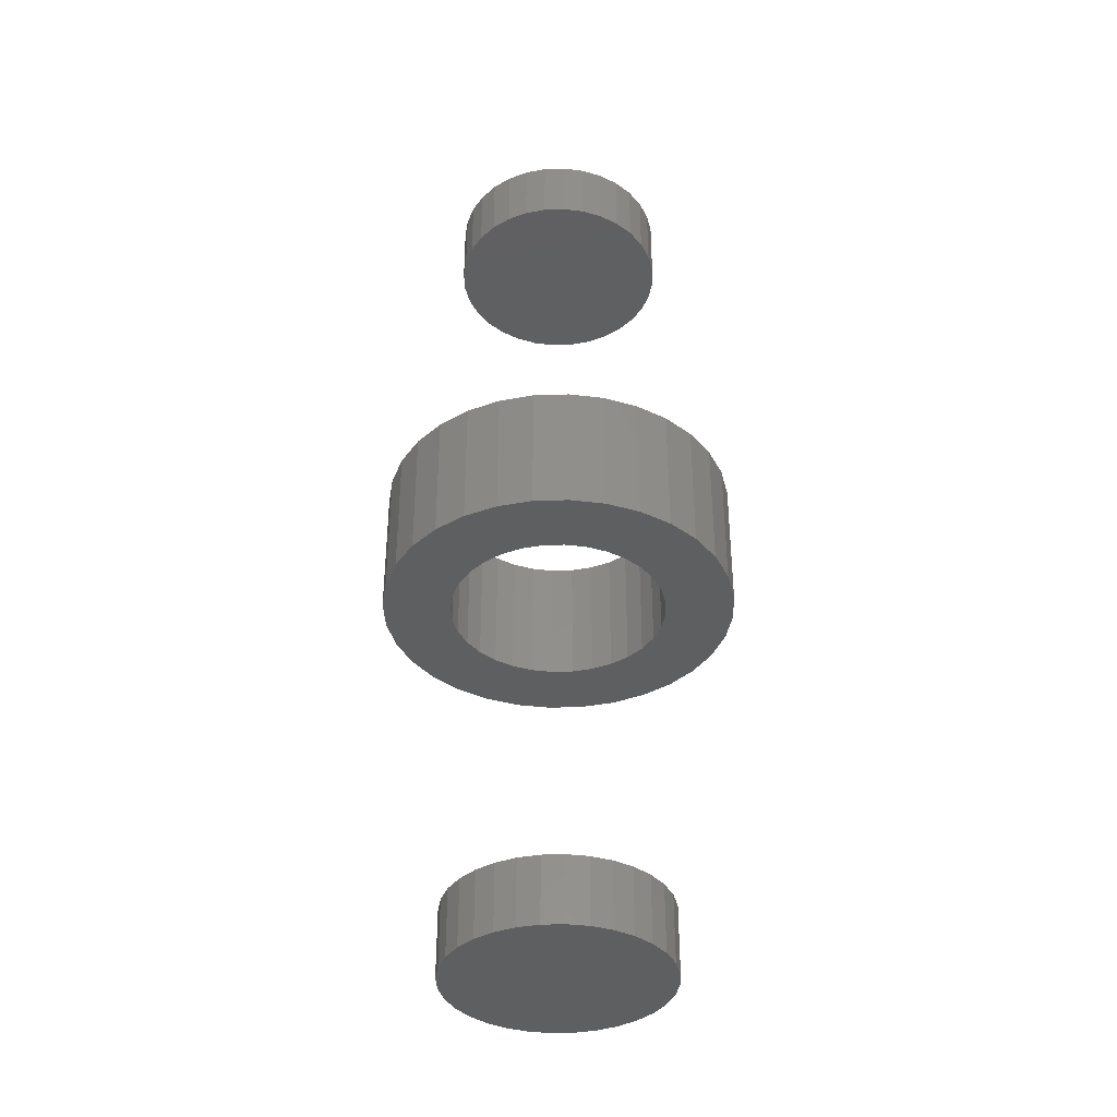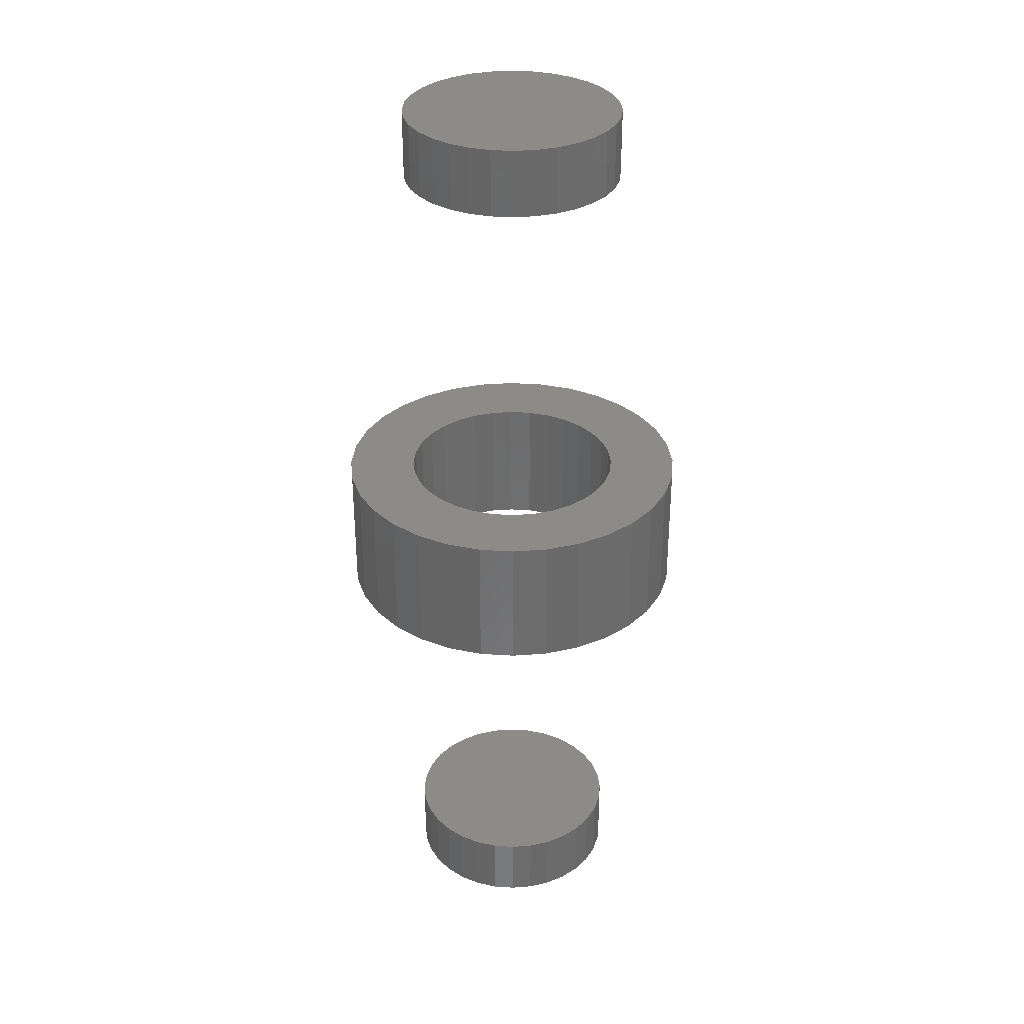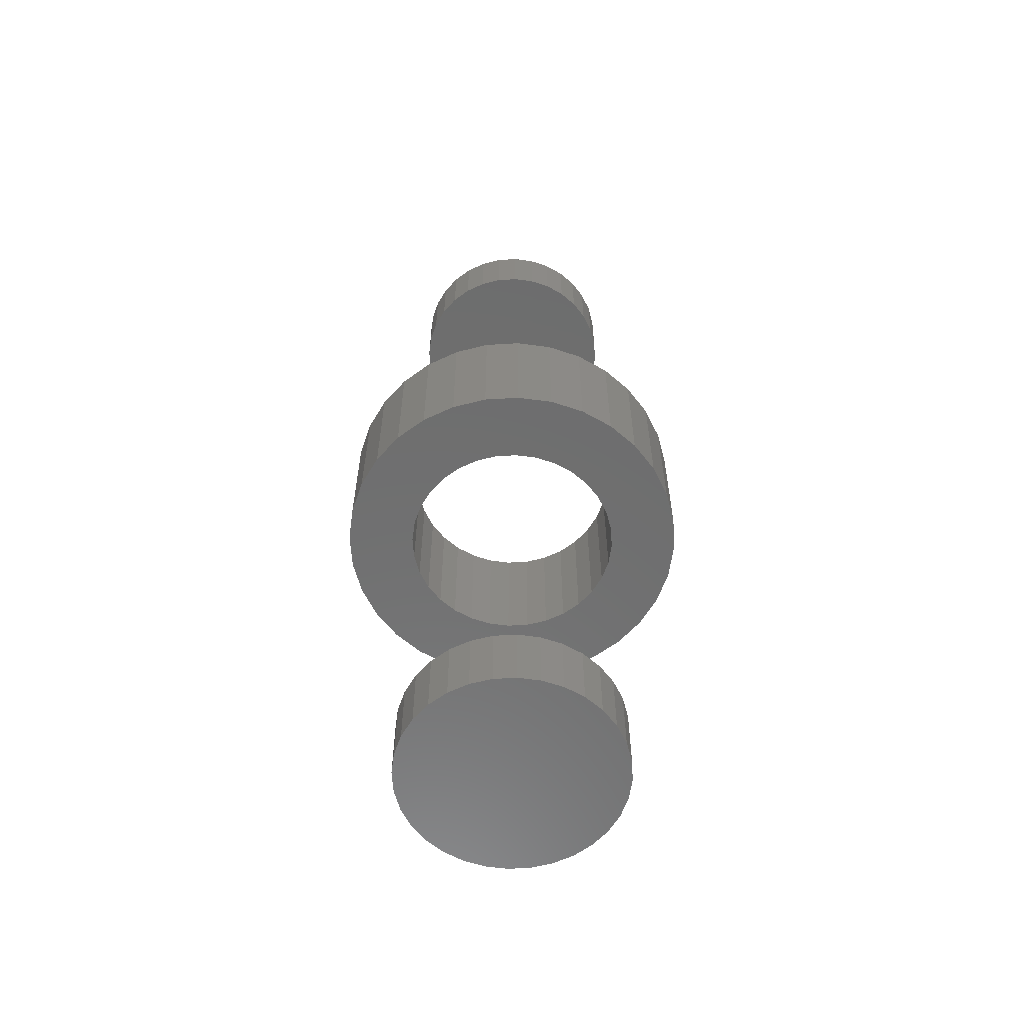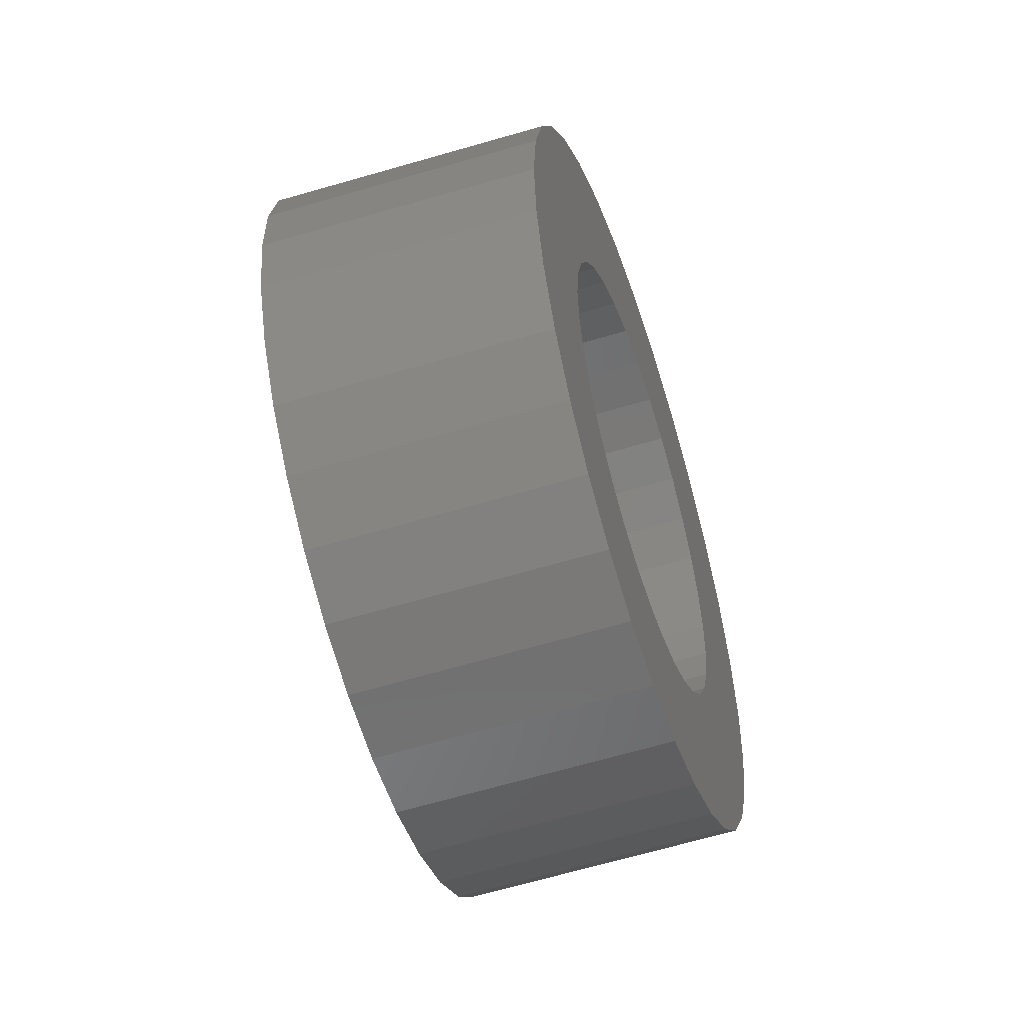
<metadata>
{"format":"stl","ext":"stl","renderer":"f3d","projection":"perspective","resolution":1024,"background":"white","views":[{"elev":-37.6,"azim":19.2,"up":"+Y"},{"elev":33.0,"azim":-146.7,"up":"+Y"},{"elev":-59.7,"azim":-137.2,"up":"+Y"},{"elev":-57.4,"azim":107.6,"up":"+Z"}]}
</metadata>
<code>
# stl→obj: 258 verts, 508 faces
v -0.1842 6.939e-18 2.027e-17
v -0.1805 -0.1172 0.03719
v -0.1842 -0.1172 2.027e-17
v 0.197 2.776e-17 -2.642e-17
v 0.1934 0.1172 0.03719
v 0.197 0.1172 -2.642e-17
v 0.006414 0.1172 0.1906
v -0.03077 -0.1172 0.187
v -0.03077 0.1172 0.187
v -0.06653 -0.1172 0.1761
v -0.06653 0.1172 0.1761
v -0.09949 -0.1172 0.1585
v -0.09949 0.1172 0.1585
v -0.1284 -0.1172 0.1348
v -0.1284 0.1172 0.1348
v -0.1521 -0.1172 0.1059
v -0.1521 0.1172 0.1059
v -0.1697 -0.1172 0.07295
v -0.1697 0.1172 0.07295
v -0.1805 0.1172 0.03719
v -0.1842 0.1172 2.027e-17
v 0.006414 -0.1172 0.1906
v 0.0436 0.1172 0.187
v 0.0436 -0.1172 0.187
v 0.07936 0.1172 0.1761
v 0.07936 -0.1172 0.1761
v 0.1123 0.1172 0.1585
v 0.1123 -0.1172 0.1585
v 0.1412 0.1172 0.1348
v 0.1412 -0.1172 0.1348
v 0.1649 0.1172 0.1059
v 0.1649 -0.1172 0.1059
v 0.1825 0.1172 0.07295
v 0.1825 -0.1172 0.07295
v 0.1934 -0.1172 0.03719
v 0.197 -0.1172 -2.642e-17
v 0.1934 -0.1172 -0.03719
v -0.1805 0.1172 -0.03719
v 0.006414 0.1172 -0.1906
v 0.0436 -0.1172 -0.187
v 0.0436 0.1172 -0.187
v 0.07936 -0.1172 -0.1761
v 0.07936 0.1172 -0.1761
v 0.1123 -0.1172 -0.1585
v 0.1123 0.1172 -0.1585
v 0.1412 -0.1172 -0.1348
v 0.1412 0.1172 -0.1348
v 0.1649 -0.1172 -0.1059
v 0.1649 0.1172 -0.1059
v 0.1825 -0.1172 -0.07295
v 0.1825 0.1172 -0.07295
v 0.1934 0.1172 -0.03719
v 0.006414 -0.1172 -0.1906
v -0.03077 0.1172 -0.187
v -0.03077 -0.1172 -0.187
v -0.06653 0.1172 -0.1761
v -0.06653 -0.1172 -0.1761
v -0.09949 0.1172 -0.1585
v -0.09949 -0.1172 -0.1585
v -0.1284 0.1172 -0.1348
v -0.1284 -0.1172 -0.1348
v -0.1521 0.1172 -0.1059
v -0.1521 -0.1172 -0.1059
v -0.1697 0.1172 -0.07295
v -0.1697 -0.1172 -0.07295
v -0.1805 -0.1172 -0.03719
v -0.1842 0.8281 2.027e-17
v -0.1842 0.7109 2.027e-17
v -0.1805 0.8281 0.03719
v -0.1805 0.7109 0.03719
v -0.1697 0.8281 0.07295
v -0.1697 0.7109 0.07295
v -0.1521 0.8281 0.1059
v -0.1521 0.7109 0.1059
v -0.1284 0.8281 0.1348
v -0.1284 0.7109 0.1348
v -0.09949 0.8281 0.1585
v -0.09949 0.7109 0.1585
v -0.06653 0.8281 0.1761
v -0.06653 0.7109 0.1761
v -0.03077 0.8281 0.187
v -0.03077 0.7109 0.187
v 0.006414 0.8281 0.1906
v 0.006414 0.7109 0.1906
v 0.0436 0.8281 0.187
v 0.0436 0.7109 0.187
v 0.07936 0.8281 0.1761
v 0.07936 0.7109 0.1761
v 0.1123 0.8281 0.1585
v 0.1123 0.7109 0.1585
v 0.1412 0.8281 0.1348
v 0.1412 0.7109 0.1348
v 0.1649 0.8281 0.1059
v 0.1649 0.7109 0.1059
v 0.1825 0.8281 0.07295
v 0.1825 0.7109 0.07295
v 0.1934 0.8281 0.03719
v 0.1934 0.7109 0.03719
v 0.197 0.8281 -7.31e-17
v 0.197 0.7109 -2.642e-17
v 0.1934 0.8281 -0.03719
v 0.1934 0.7109 -0.03719
v 0.1825 0.8281 -0.07295
v 0.1825 0.7109 -0.07295
v 0.1649 0.8281 -0.1059
v 0.1649 0.7109 -0.1059
v 0.1412 0.8281 -0.1348
v 0.1412 0.7109 -0.1348
v 0.1123 0.8281 -0.1585
v 0.1123 0.7109 -0.1585
v 0.07936 0.8281 -0.1761
v 0.07936 0.7109 -0.1761
v 0.0436 0.8281 -0.187
v 0.0436 0.7109 -0.187
v 0.006414 0.8281 -0.1906
v 0.006414 0.7109 -0.1906
v -0.03077 0.8281 -0.187
v -0.03077 0.7109 -0.187
v -0.06653 0.8281 -0.1761
v -0.06653 0.7109 -0.1761
v -0.09949 0.8281 -0.1585
v -0.09949 0.7109 -0.1585
v -0.1284 0.8281 -0.1348
v -0.1284 0.7109 -0.1348
v -0.1521 0.8281 -0.1059
v -0.1521 0.7109 -0.1059
v -0.1697 0.8281 -0.07295
v -0.1697 0.7109 -0.07295
v -0.1805 0.8281 -0.03719
v -0.1805 0.7109 -0.03719
v -0.1842 -0.7109 2.027e-17
v -0.1842 -0.8281 2.027e-17
v -0.1805 -0.7109 0.03719
v -0.1805 -0.8281 0.03719
v -0.1697 -0.7109 0.07295
v -0.1697 -0.8281 0.07295
v -0.1521 -0.7109 0.1059
v -0.1521 -0.8281 0.1059
v -0.1284 -0.7109 0.1348
v -0.1284 -0.8281 0.1348
v -0.09949 -0.7109 0.1585
v -0.09949 -0.8281 0.1585
v -0.06653 -0.7109 0.1761
v -0.06653 -0.8281 0.1761
v -0.03077 -0.7109 0.187
v -0.03077 -0.8281 0.187
v 0.006414 -0.7109 0.1906
v 0.006414 -0.8281 0.1906
v 0.0436 -0.7109 0.187
v 0.0436 -0.8281 0.187
v 0.07936 -0.7109 0.1761
v 0.07936 -0.8281 0.1761
v 0.1123 -0.7109 0.1585
v 0.1123 -0.8281 0.1585
v 0.1412 -0.7109 0.1348
v 0.1412 -0.8281 0.1348
v 0.1649 -0.7109 0.1059
v 0.1649 -0.8281 0.1059
v 0.1825 -0.7109 0.07295
v 0.1825 -0.8281 0.07295
v 0.1934 -0.7109 0.03719
v 0.1934 -0.8281 0.03719
v 0.197 -0.7109 -7.31e-17
v 0.197 -0.8281 -2.642e-17
v 0.1934 -0.7109 -0.03719
v 0.1934 -0.8281 -0.03719
v 0.1825 -0.7109 -0.07295
v 0.1825 -0.8281 -0.07295
v 0.1649 -0.7109 -0.1059
v 0.1649 -0.8281 -0.1059
v 0.1412 -0.7109 -0.1348
v 0.1412 -0.8281 -0.1348
v 0.1123 -0.7109 -0.1585
v 0.1123 -0.8281 -0.1585
v 0.07936 -0.7109 -0.1761
v 0.07936 -0.8281 -0.1761
v 0.0436 -0.7109 -0.187
v 0.0436 -0.8281 -0.187
v 0.006414 -0.7109 -0.1906
v 0.006414 -0.8281 -0.1906
v -0.03077 -0.7109 -0.187
v -0.03077 -0.8281 -0.187
v -0.06653 -0.7109 -0.1761
v -0.06653 -0.8281 -0.1761
v -0.09949 -0.7109 -0.1585
v -0.09949 -0.8281 -0.1585
v -0.1284 -0.7109 -0.1348
v -0.1284 -0.8281 -0.1348
v -0.1521 -0.7109 -0.1059
v -0.1521 -0.8281 -0.1059
v -0.1697 -0.7109 -0.07295
v -0.1697 -0.8281 -0.07295
v -0.1805 -0.7109 -0.03719
v -0.1805 -0.8281 -0.03719
v -0.2799 -0.1172 0.1188
v -0.2512 -0.1172 -0.1725
v 0.2937 -0.1172 0.1188
v 0.265 -0.1172 -0.1725
v 0.2264 -0.1172 -0.2195
v 0.2264 -0.1172 0.2195
v 0.1794 -0.1172 0.2581
v 0.1257 -0.1172 0.2868
v 0.06747 -0.1172 0.3045
v 0.006908 -0.1172 0.3104
v -0.05366 -0.1172 0.3045
v -0.1119 -0.1172 0.2868
v -0.1656 -0.1172 0.2581
v -0.2126 -0.1172 0.2195
v -0.2512 -0.1172 0.1725
v -0.2126 -0.1172 -0.2195
v -0.1656 -0.1172 -0.2581
v -0.1119 -0.1172 -0.2868
v -0.05366 -0.1172 -0.3045
v 0.006908 -0.1172 -0.3104
v 0.06747 -0.1172 -0.3045
v 0.1257 -0.1172 -0.2868
v 0.1794 -0.1172 -0.2581
v -0.2976 -0.1172 0.06056
v -0.3035 -0.1172 3.938e-17
v -0.2976 -0.1172 -0.06056
v -0.2799 -0.1172 -0.1188
v 0.265 -0.1172 0.1725
v 0.3114 -0.1172 0.06056
v 0.3174 -0.1172 1.069e-16
v 0.3114 -0.1172 -0.06056
v 0.2937 -0.1172 -0.1188
v -0.2799 0.1172 0.1188
v -0.2512 0.1172 -0.1725
v 0.2937 0.1172 0.1188
v 0.265 0.1172 -0.1725
v 0.2264 0.1172 -0.2195
v -0.2126 0.1172 0.2195
v -0.1656 0.1172 0.2581
v -0.1119 0.1172 0.2868
v -0.05366 0.1172 0.3045
v 0.006908 0.1172 0.3104
v 0.06747 0.1172 0.3045
v 0.1257 0.1172 0.2868
v 0.1794 0.1172 0.2581
v 0.2264 0.1172 0.2195
v -0.2512 0.1172 0.1725
v 0.1794 0.1172 -0.2581
v 0.1257 0.1172 -0.2868
v 0.06747 0.1172 -0.3045
v 0.006908 0.1172 -0.3104
v -0.05366 0.1172 -0.3045
v -0.1119 0.1172 -0.2868
v -0.1656 0.1172 -0.2581
v -0.2126 0.1172 -0.2195
v -0.3035 0.1172 3.938e-17
v -0.2976 0.1172 0.06056
v -0.2976 0.1172 -0.06056
v -0.2799 0.1172 -0.1188
v 0.265 0.1172 0.1725
v 0.3174 0.1172 -1.127e-16
v 0.3114 0.1172 0.06056
v 0.3114 0.1172 -0.06056
v 0.2937 0.1172 -0.1188
f 1 2 3
f 4 5 6
f 7 8 9
f 9 8 10
f 9 10 11
f 11 10 12
f 11 12 13
f 13 12 14
f 13 14 15
f 15 14 16
f 15 16 17
f 17 16 18
f 17 18 19
f 19 18 2
f 19 2 20
f 20 2 1
f 20 1 21
f 8 7 22
f 22 7 23
f 22 23 24
f 24 23 25
f 24 25 26
f 26 25 27
f 26 27 28
f 28 27 29
f 28 29 30
f 30 29 31
f 30 31 32
f 32 31 33
f 32 33 34
f 34 33 5
f 34 5 35
f 35 5 4
f 35 4 36
f 4 37 36
f 1 38 21
f 39 40 41
f 41 40 42
f 41 42 43
f 43 42 44
f 43 44 45
f 45 44 46
f 45 46 47
f 47 46 48
f 47 48 49
f 49 48 50
f 49 50 51
f 51 50 37
f 51 37 52
f 52 37 4
f 52 4 6
f 40 39 53
f 53 39 54
f 53 54 55
f 55 54 56
f 55 56 57
f 57 56 58
f 57 58 59
f 59 58 60
f 59 60 61
f 61 60 62
f 61 62 63
f 63 62 64
f 63 64 65
f 65 64 38
f 65 38 66
f 66 38 1
f 66 1 3
f 67 68 69
f 69 68 70
f 69 70 71
f 71 70 72
f 71 72 73
f 73 72 74
f 73 74 75
f 75 74 76
f 75 76 77
f 77 76 78
f 77 78 79
f 79 78 80
f 79 80 81
f 81 80 82
f 81 82 83
f 83 82 84
f 83 84 85
f 85 84 86
f 85 86 87
f 87 86 88
f 87 88 89
f 89 88 90
f 89 90 91
f 91 90 92
f 91 92 93
f 93 92 94
f 93 94 95
f 95 94 96
f 95 96 97
f 97 96 98
f 97 98 99
f 99 98 100
f 99 100 101
f 101 100 102
f 101 102 103
f 103 102 104
f 103 104 105
f 105 104 106
f 105 106 107
f 107 106 108
f 107 108 109
f 109 108 110
f 109 110 111
f 111 110 112
f 111 112 113
f 113 112 114
f 113 114 115
f 115 114 116
f 115 116 117
f 117 116 118
f 117 118 119
f 119 118 120
f 119 120 121
f 121 120 122
f 121 122 123
f 123 122 124
f 123 124 125
f 125 124 126
f 125 126 127
f 127 126 128
f 127 128 129
f 129 128 130
f 129 130 67
f 67 130 68
f 131 132 133
f 133 132 134
f 133 134 135
f 135 134 136
f 135 136 137
f 137 136 138
f 137 138 139
f 139 138 140
f 139 140 141
f 141 140 142
f 141 142 143
f 143 142 144
f 143 144 145
f 145 144 146
f 145 146 147
f 147 146 148
f 147 148 149
f 149 148 150
f 149 150 151
f 151 150 152
f 151 152 153
f 153 152 154
f 153 154 155
f 155 154 156
f 155 156 157
f 157 156 158
f 157 158 159
f 159 158 160
f 159 160 161
f 161 160 162
f 161 162 163
f 163 162 164
f 163 164 165
f 165 164 166
f 165 166 167
f 167 166 168
f 167 168 169
f 169 168 170
f 169 170 171
f 171 170 172
f 171 172 173
f 173 172 174
f 173 174 175
f 175 174 176
f 175 176 177
f 177 176 178
f 177 178 179
f 179 178 180
f 179 180 181
f 181 180 182
f 181 182 183
f 183 182 184
f 183 184 185
f 185 184 186
f 185 186 187
f 187 186 188
f 187 188 189
f 189 188 190
f 189 190 191
f 191 190 192
f 191 192 193
f 193 192 194
f 193 194 131
f 131 194 132
f 14 195 16
f 59 196 57
f 30 32 197
f 44 42 198
f 199 198 42
f 199 42 40
f 22 24 200
f 22 200 201
f 22 201 202
f 22 202 203
f 22 203 204
f 22 204 205
f 22 205 206
f 22 206 207
f 22 207 208
f 208 209 10
f 208 10 8
f 208 8 22
f 53 210 211
f 53 211 212
f 53 212 213
f 53 213 214
f 53 214 215
f 53 215 216
f 53 216 217
f 53 217 199
f 53 199 40
f 210 53 55
f 210 55 57
f 210 57 196
f 195 14 209
f 209 14 12
f 209 12 10
f 16 195 18
f 18 195 218
f 18 218 2
f 2 218 219
f 2 219 3
f 3 219 66
f 66 219 220
f 66 220 65
f 65 220 63
f 63 220 221
f 63 221 61
f 61 221 196
f 61 196 59
f 30 197 28
f 28 197 222
f 28 222 26
f 26 222 200
f 26 200 24
f 197 32 223
f 223 32 34
f 223 34 224
f 224 34 35
f 224 35 36
f 224 36 225
f 225 36 37
f 225 37 50
f 225 50 226
f 226 50 48
f 226 48 198
f 198 48 46
f 198 46 44
f 17 227 15
f 56 228 58
f 229 31 29
f 230 43 45
f 43 230 231
f 41 43 231
f 7 232 233
f 7 233 234
f 7 234 235
f 7 235 236
f 7 236 237
f 7 237 238
f 7 238 239
f 7 239 240
f 7 240 23
f 232 7 9
f 232 9 11
f 232 11 241
f 39 41 231
f 39 231 242
f 39 242 243
f 39 243 244
f 39 244 245
f 39 245 246
f 39 246 247
f 39 247 248
f 39 248 249
f 249 228 56
f 249 56 54
f 249 54 39
f 11 13 241
f 241 13 15
f 241 15 227
f 21 250 20
f 20 250 251
f 20 251 19
f 19 251 227
f 19 227 17
f 64 252 38
f 38 252 250
f 38 250 21
f 58 228 60
f 60 228 253
f 60 253 62
f 62 253 252
f 62 252 64
f 23 240 25
f 25 240 254
f 25 254 27
f 27 254 229
f 27 229 29
f 6 5 255
f 255 5 33
f 255 33 256
f 256 33 31
f 256 31 229
f 51 52 257
f 257 52 6
f 257 6 255
f 45 47 230
f 230 47 49
f 230 49 258
f 258 49 51
f 258 51 257
f 147 149 145
f 143 145 149
f 151 143 149
f 177 181 175
f 179 181 177
f 181 183 175
f 175 183 185
f 175 185 173
f 173 185 187
f 173 187 171
f 171 187 189
f 171 189 169
f 169 189 191
f 169 191 167
f 167 191 193
f 167 193 165
f 165 193 131
f 165 131 163
f 163 131 133
f 163 133 161
f 161 133 135
f 161 135 159
f 159 135 137
f 159 137 157
f 157 137 139
f 157 139 155
f 155 139 141
f 155 141 153
f 153 141 143
f 153 143 151
f 82 86 84
f 86 82 80
f 86 80 88
f 112 118 114
f 114 118 116
f 88 80 90
f 90 80 78
f 90 78 92
f 92 78 76
f 92 76 94
f 94 76 74
f 94 74 96
f 96 74 72
f 96 72 98
f 98 72 70
f 98 70 100
f 100 70 68
f 100 68 102
f 102 68 130
f 102 130 104
f 104 130 128
f 104 128 106
f 106 128 126
f 106 126 108
f 108 126 124
f 108 124 110
f 110 124 122
f 110 122 112
f 112 122 120
f 112 120 118
f 146 150 148
f 150 146 144
f 150 144 152
f 176 182 178
f 178 182 180
f 152 144 154
f 154 144 142
f 154 142 156
f 156 142 140
f 156 140 158
f 158 140 138
f 158 138 160
f 160 138 136
f 160 136 162
f 162 136 134
f 162 134 164
f 164 134 132
f 164 132 166
f 166 132 194
f 166 194 168
f 168 194 192
f 168 192 170
f 170 192 190
f 170 190 172
f 172 190 188
f 172 188 174
f 174 188 186
f 174 186 176
f 176 186 184
f 176 184 182
f 255 224 257
f 257 224 225
f 257 225 258
f 258 225 226
f 258 226 230
f 230 226 198
f 230 198 231
f 231 198 199
f 231 199 242
f 242 199 217
f 242 217 243
f 243 217 216
f 243 216 244
f 244 216 215
f 244 215 245
f 245 215 214
f 245 214 246
f 246 214 213
f 246 213 247
f 247 213 212
f 247 212 248
f 248 212 211
f 248 211 249
f 249 211 210
f 249 210 228
f 228 210 196
f 228 196 253
f 253 196 221
f 253 221 252
f 252 221 220
f 252 220 250
f 250 220 219
f 250 219 251
f 251 219 218
f 251 218 227
f 227 218 195
f 227 195 241
f 241 195 209
f 241 209 232
f 232 209 208
f 232 208 233
f 233 208 207
f 233 207 234
f 234 207 206
f 234 206 235
f 235 206 205
f 235 205 236
f 236 205 204
f 236 204 237
f 237 204 203
f 237 203 238
f 238 203 202
f 238 202 239
f 239 202 201
f 239 201 240
f 240 201 200
f 240 200 254
f 254 200 222
f 254 222 229
f 229 222 197
f 229 197 256
f 256 197 223
f 256 223 255
f 255 223 224
f 83 85 81
f 79 81 85
f 87 79 85
f 113 117 111
f 115 117 113
f 117 119 111
f 111 119 121
f 111 121 109
f 109 121 123
f 109 123 107
f 107 123 125
f 107 125 105
f 105 125 127
f 105 127 103
f 103 127 129
f 103 129 101
f 101 129 67
f 101 67 99
f 99 67 69
f 99 69 97
f 97 69 71
f 97 71 95
f 95 71 73
f 95 73 93
f 93 73 75
f 93 75 91
f 91 75 77
f 91 77 89
f 89 77 79
f 89 79 87

</code>
